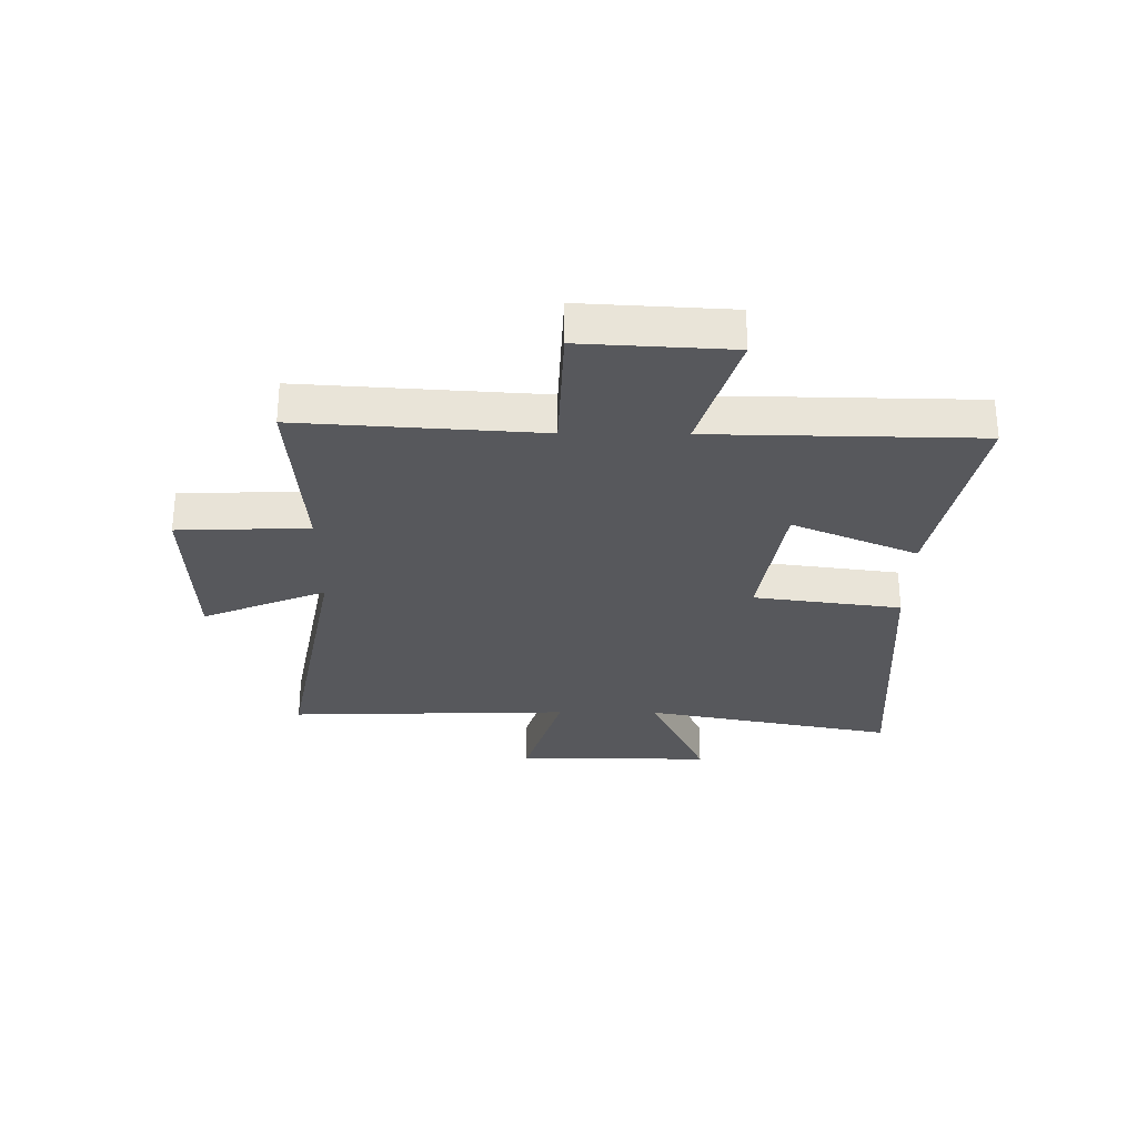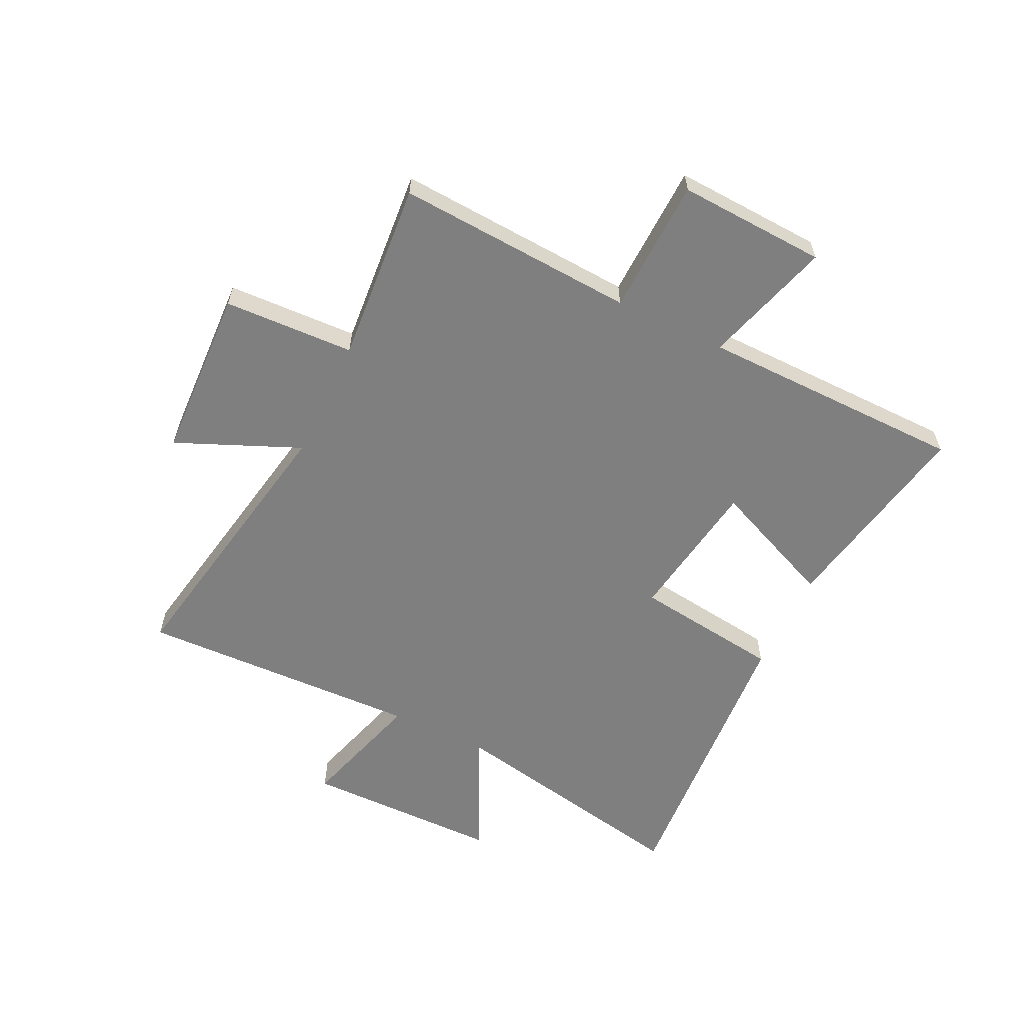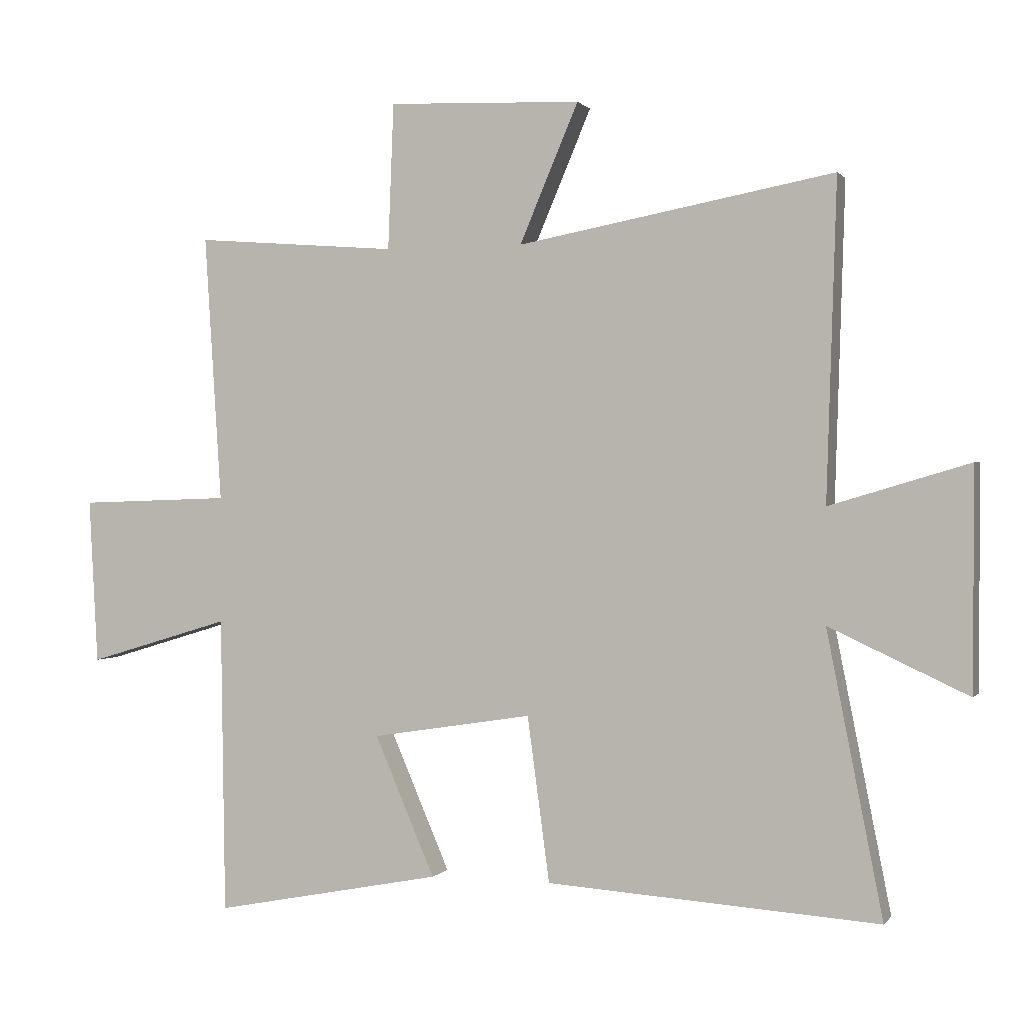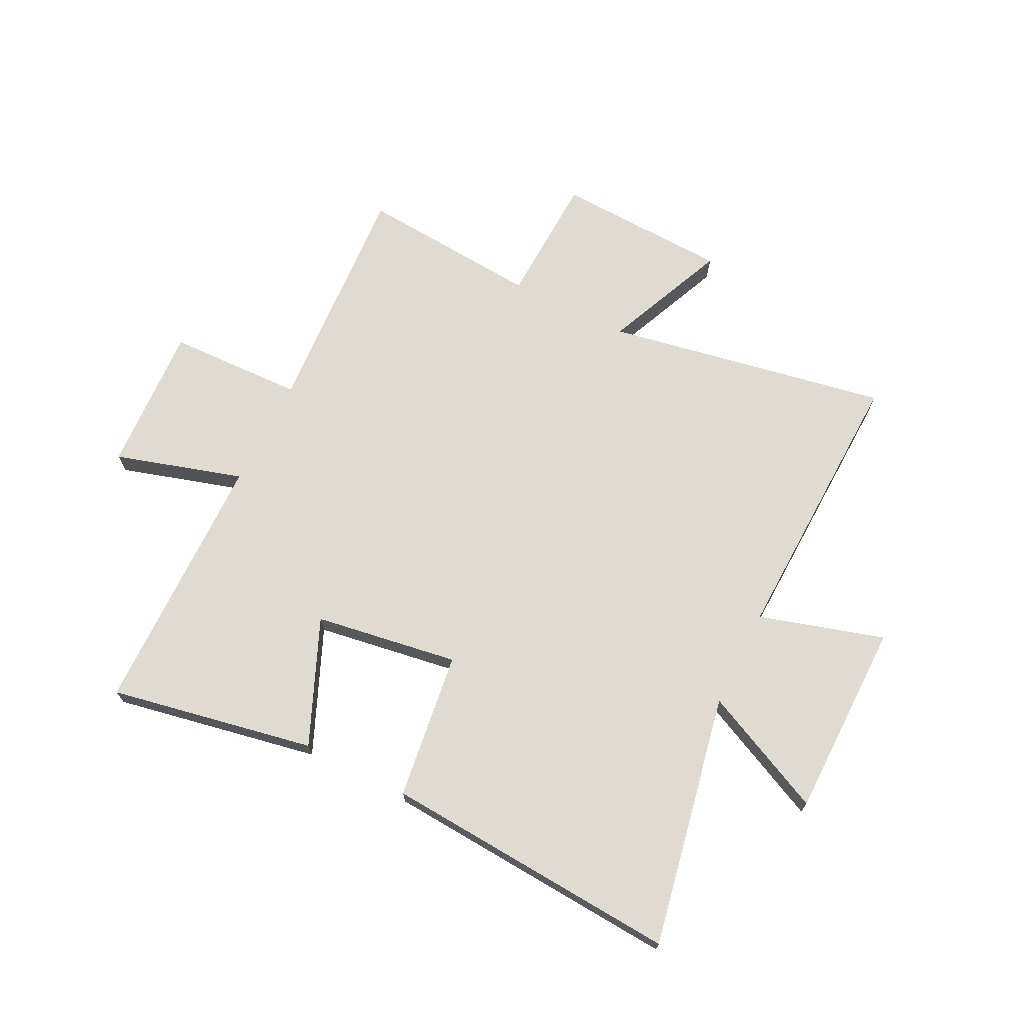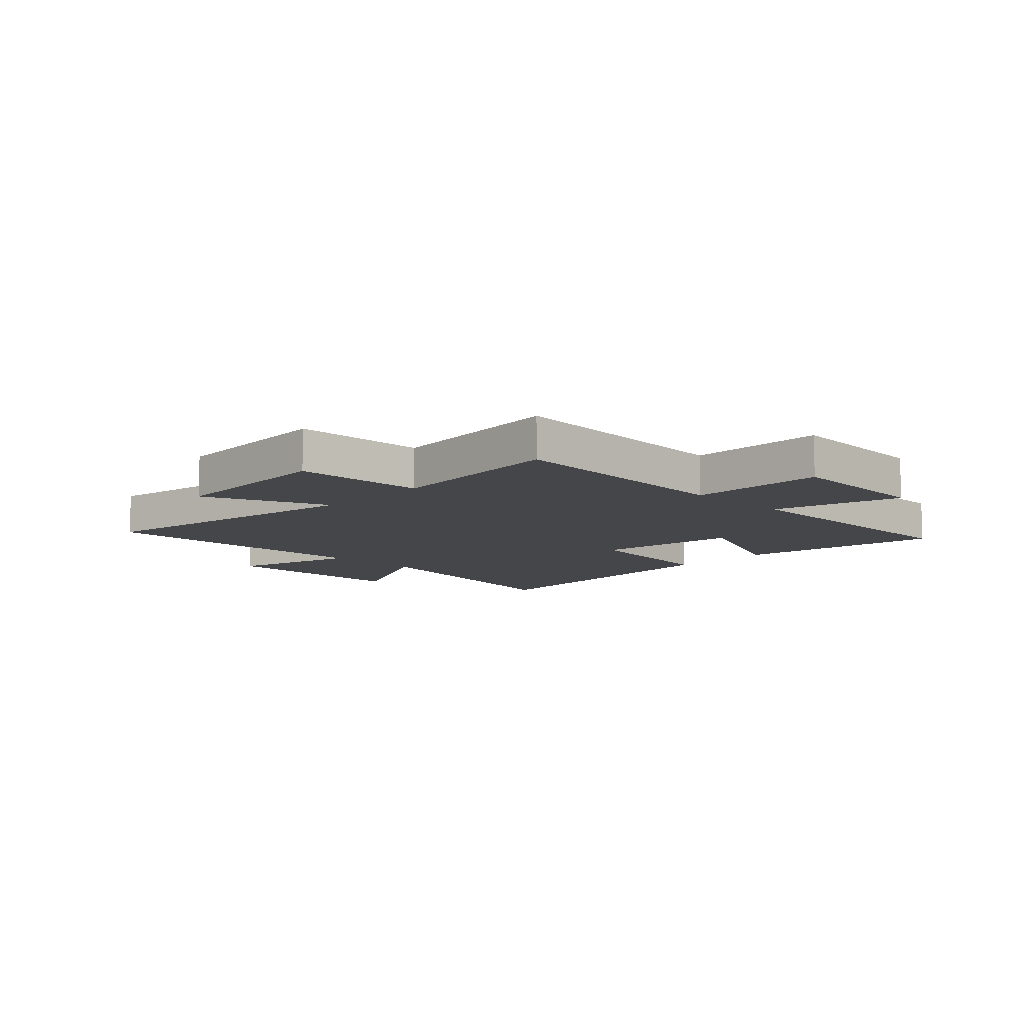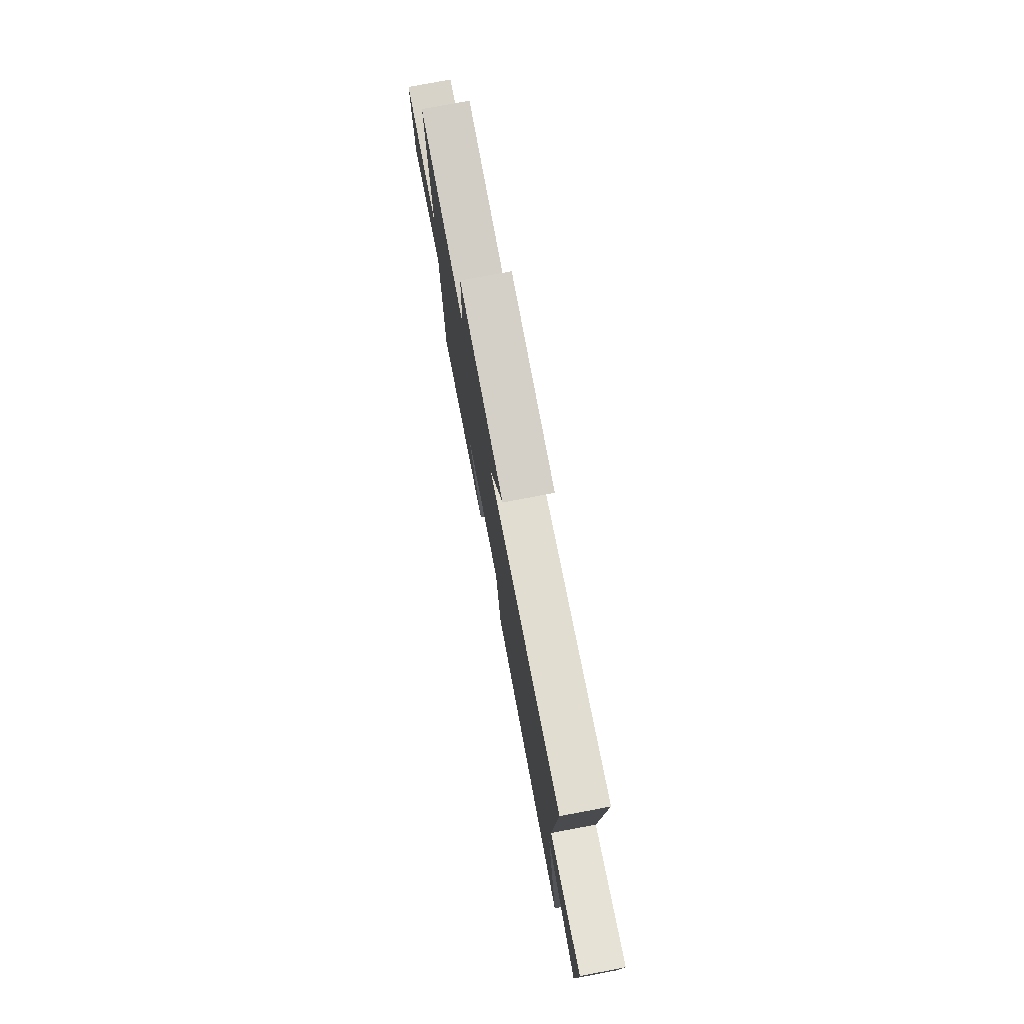
<metadata>
{"format":"obj","ext":"obj","renderer":"f3d","projection":"perspective","resolution":1024,"background":"white","views":[{"elev":-28.7,"azim":89.4,"up":"+Y"},{"elev":-59.7,"azim":64.4,"up":"+Y"},{"elev":0.6,"azim":-161.8,"up":"+Z"},{"elev":70.0,"azim":-153.3,"up":"+Y"},{"elev":-9.9,"azim":46.1,"up":"+Y"},{"elev":78.0,"azim":-100.7,"up":"+Z"}]}
</metadata>
<code>
v -0.516 0.07 0.593
v -0.016 0.07 0.5
v -0.109 0.07 0.719
v 0.197 0.07 0.731
v 0.206 0.07 0.5
v 0.527 0.07 0.525
v 0.5 0.07 0.102
v 0.74 0.07 0.094
v 0.726 0.07 -0.168
v 0.5 0.07 -0.1
v 0.493 0.07 -0.57
v 0.131 0.07 -0.5
v 0.226 0.07 -0.279
v -0.028 0.07 -0.239
v -0.063 0.07 -0.5
v -0.588 0.07 -0.535
v -0.5 0.07 -0.089
v -0.719 0.07 -0.191
v -0.721 0.07 0.157
v -0.5 0.07 0.091
v -0.516 0 0.593
v -0.016 0 0.5
v -0.109 0 0.719
v 0.197 0 0.731
v 0.206 0 0.5
v 0.527 0 0.525
v 0.5 0 0.102
v 0.74 0 0.094
v 0.726 0 -0.168
v 0.5 0 -0.1
v 0.493 0 -0.57
v 0.131 0 -0.5
v 0.226 0 -0.279
v -0.028 0 -0.239
v -0.063 0 -0.5
v -0.588 0 -0.535
v -0.5 0 -0.089
v -0.719 0 -0.191
v -0.721 0 0.157
v -0.5 0 0.091
f 17 18 19 20
f 14 15 16 17
f 13 14 17 20
f 10 11 12 13
f 10 13 20 1
f 7 8 9 10
f 5 6 7
f 5 7 10
f 2 3 4 5
f 2 5 10
f 1 2 10
f 40 39 38 37
f 37 36 35 34
f 40 37 34 33
f 33 32 31 30
f 21 40 33 30
f 30 29 28 27
f 27 26 25
f 30 27 25
f 25 24 23 22
f 30 25 22
f 30 22 21
f 1 21 22 2
f 2 22 23 3
f 3 23 24 4
f 4 24 25 5
f 5 25 26 6
f 6 26 27 7
f 7 27 28 8
f 8 28 29 9
f 9 29 30 10
f 10 30 31 11
f 11 31 32 12
f 12 32 33 13
f 13 33 34 14
f 14 34 35 15
f 15 35 36 16
f 16 36 37 17
f 17 37 38 18
f 18 38 39 19
f 19 39 40 20
f 20 40 21 1

</code>
